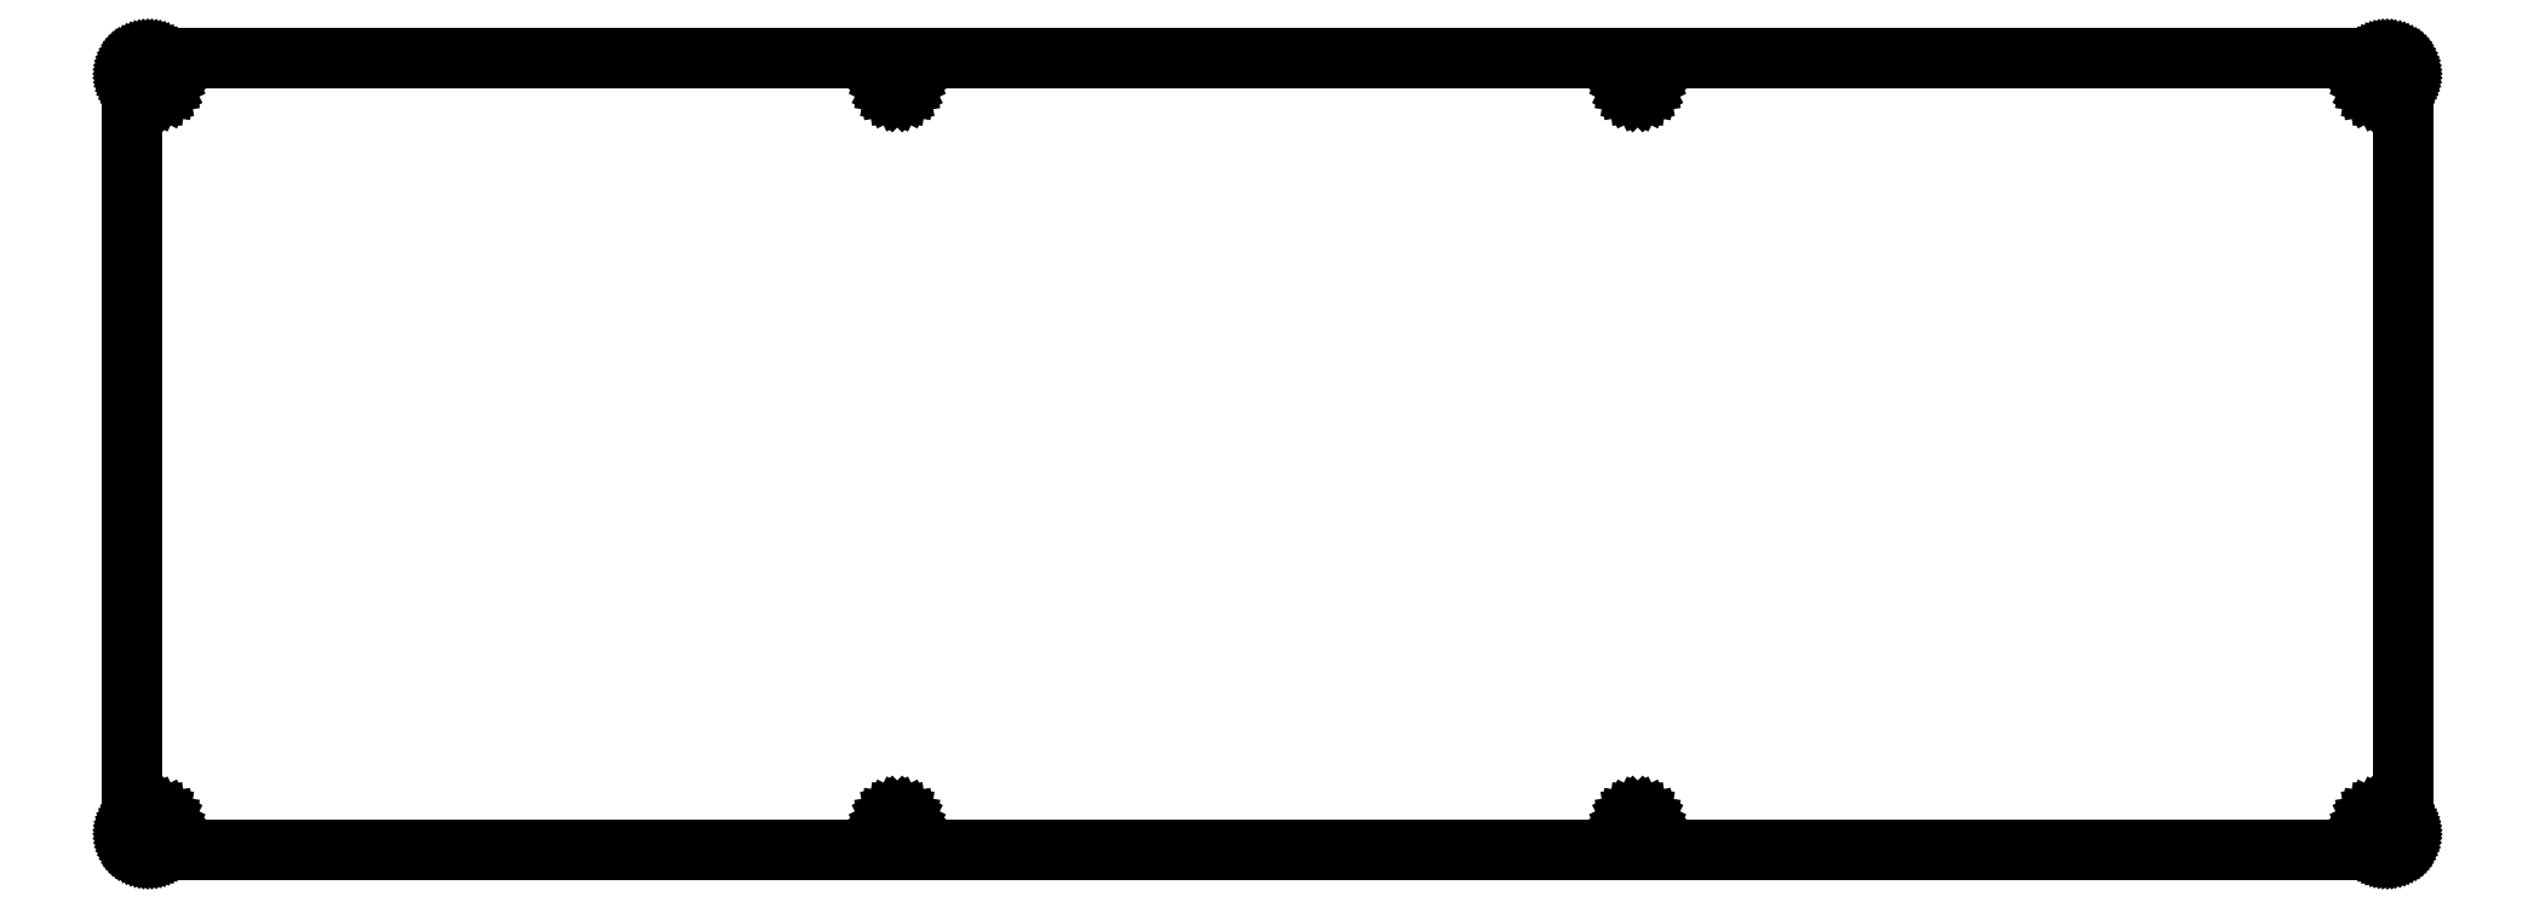
<metadata>
{"format":"dxf","ext":"dxf","renderer":"ezdxf+matplotlib","layout":"modelspace","background":"white","min_lineweight":24,"dpi":150}
</metadata>
<code>
0
SECTION
2
ENTITIES
0
LINE
8
0
10
403.6
20
142.1
30
0
11
403.9
21
142.1
31
0
0
LINE
8
0
10
403.9
20
142.1
30
0
11
404.1
21
142
31
0
0
LINE
8
0
10
404.1
20
142
30
0
11
404.3
21
142
31
0
0
LINE
8
0
10
404.3
20
142
30
0
11
404.5
21
141.9
31
0
0
LINE
8
0
10
404.5
20
141.9
30
0
11
404.8
21
141.8
31
0
0
LINE
8
0
10
404.8
20
141.8
30
0
11
405
21
141.7
31
0
0
LINE
8
0
10
405
20
141.7
30
0
11
405.2
21
141.6
31
0
0
LINE
8
0
10
405.2
20
141.6
30
0
11
405.4
21
141.5
31
0
0
LINE
8
0
10
405.4
20
141.5
30
0
11
405.6
21
141.4
31
0
0
LINE
8
0
10
405.6
20
141.4
30
0
11
405.7
21
141.2
31
0
0
LINE
8
0
10
405.7
20
141.2
30
0
11
405.9
21
141
31
0
0
LINE
8
0
10
405.9
20
141
30
0
11
406
21
140.8
31
0
0
LINE
8
0
10
406
20
140.8
30
0
11
406.2
21
140.6
31
0
0
LINE
8
0
10
406.2
20
140.6
30
0
11
406.3
21
140.4
31
0
0
LINE
8
0
10
406.3
20
140.4
30
0
11
406.4
21
140.2
31
0
0
LINE
8
0
10
406.4
20
140.2
30
0
11
406.5
21
140
31
0
0
LINE
8
0
10
406.5
20
140
30
0
11
406.5
21
139.8
31
0
0
LINE
8
0
10
406.5
20
139.8
30
0
11
406.6
21
139.5
31
0
0
LINE
8
0
10
406.6
20
139.5
30
0
11
406.6
21
139.3
31
0
0
LINE
8
0
10
406.6
20
139.3
30
0
11
406.6
21
139.1
31
0
0
LINE
8
0
10
406.6
20
139.1
30
0
11
406.6
21
3.248
31
0
0
LINE
8
0
10
406.6
20
3.248
30
0
11
406.6
21
3.012
31
0
0
LINE
8
0
10
406.6
20
3.012
30
0
11
406.6
21
2.78
31
0
0
LINE
8
0
10
406.6
20
2.78
30
0
11
406.5
21
2.548
31
0
0
LINE
8
0
10
406.5
20
2.548
30
0
11
406.5
21
2.321
31
0
0
LINE
8
0
10
406.5
20
2.321
30
0
11
406.4
21
2.1
31
0
0
LINE
8
0
10
406.4
20
2.1
30
0
11
406.3
21
1.887
31
0
0
LINE
8
0
10
406.3
20
1.887
30
0
11
406.2
21
1.681
31
0
0
LINE
8
0
10
406.2
20
1.681
30
0
11
406
21
1.486
31
0
0
LINE
8
0
10
406
20
1.486
30
0
11
405.9
21
1.299
31
0
0
LINE
8
0
10
405.9
20
1.299
30
0
11
405.7
21
1.127
31
0
0
LINE
8
0
10
405.7
20
1.127
30
0
11
405.6
21
0.9674
31
0
0
LINE
8
0
10
405.6
20
0.9674
30
0
11
405.4
21
0.8213
31
0
0
LINE
8
0
10
405.4
20
0.8213
30
0
11
405.2
21
0.6904
31
0
0
LINE
8
0
10
405.2
20
0.6904
30
0
11
405
21
0.5746
31
0
0
LINE
8
0
10
405
20
0.5746
30
0
11
404.8
21
0.4768
31
0
0
LINE
8
0
10
404.8
20
0.4768
30
0
11
404.5
21
0.3955
31
0
0
LINE
8
0
10
404.5
20
0.3955
30
0
11
404.3
21
0.3307
31
0
0
LINE
8
0
10
404.3
20
0.3307
30
0
11
404.1
21
0.2853
31
0
0
LINE
8
0
10
404.1
20
0.2853
30
0
11
403.9
21
0.2577
31
0
0
LINE
8
0
10
403.9
20
0.2577
30
0
11
403.6
21
0.248
31
0
0
LINE
8
0
10
403.6
20
0.248
30
0
11
3.095
21
0.248
31
0
0
LINE
8
0
10
3.095
20
0.248
30
0
11
2.859
21
0.2577
31
0
0
LINE
8
0
10
2.859
20
0.2577
30
0
11
2.625
21
0.2853
31
0
0
LINE
8
0
10
2.625
20
0.2853
30
0
11
2.395
21
0.3307
31
0
0
LINE
8
0
10
2.395
20
0.3307
30
0
11
2.168
21
0.3955
31
0
0
LINE
8
0
10
2.168
20
0.3955
30
0
11
1.947
21
0.4768
31
0
0
LINE
8
0
10
1.947
20
0.4768
30
0
11
1.734
21
0.5746
31
0
0
LINE
8
0
10
1.734
20
0.5746
30
0
11
1.527
21
0.6904
31
0
0
LINE
8
0
10
1.527
20
0.6904
30
0
11
1.331
21
0.8213
31
0
0
LINE
8
0
10
1.331
20
0.8213
30
0
11
1.147
21
0.9674
31
0
0
LINE
8
0
10
1.147
20
0.9674
30
0
11
0.9729
21
1.127
31
0
0
LINE
8
0
10
0.9729
20
1.127
30
0
11
0.813
21
1.299
31
0
0
LINE
8
0
10
0.813
20
1.299
30
0
11
0.667
21
1.486
31
0
0
LINE
8
0
10
0.667
20
1.486
30
0
11
0.5374
21
1.681
31
0
0
LINE
8
0
10
0.5374
20
1.681
30
0
11
0.4217
21
1.887
31
0
0
LINE
8
0
10
0.4217
20
1.887
30
0
11
0.3238
21
2.1
31
0
0
LINE
8
0
10
0.3238
20
2.1
30
0
11
0.2412
21
2.321
31
0
0
LINE
8
0
10
0.2412
20
2.321
30
0
11
0.1778
21
2.548
31
0
0
LINE
8
0
10
0.1778
20
2.548
30
0
11
0.1309
21
2.78
31
0
0
LINE
8
0
10
0.1309
20
2.78
30
0
11
0.1047
21
3.012
31
0
0
LINE
8
0
10
0.1047
20
3.012
30
0
11
0.09508
21
3.249
31
0
0
LINE
8
0
10
0.09508
20
3.249
30
0
11
0.09508
21
139.1
31
0
0
LINE
8
0
10
0.09508
20
139.1
30
0
11
0.1047
21
139.3
31
0
0
LINE
8
0
10
0.1047
20
139.3
30
0
11
0.1309
21
139.5
31
0
0
LINE
8
0
10
0.1309
20
139.5
30
0
11
0.1778
21
139.8
31
0
0
LINE
8
0
10
0.1778
20
139.8
30
0
11
0.2412
21
140
31
0
0
LINE
8
0
10
0.2412
20
140
30
0
11
0.3238
21
140.2
31
0
0
LINE
8
0
10
0.3238
20
140.2
30
0
11
0.4217
21
140.4
31
0
0
LINE
8
0
10
0.4217
20
140.4
30
0
11
0.5374
21
140.6
31
0
0
LINE
8
0
10
0.5374
20
140.6
30
0
11
0.667
21
140.8
31
0
0
LINE
8
0
10
0.667
20
140.8
30
0
11
0.813
21
141
31
0
0
LINE
8
0
10
0.813
20
141
30
0
11
0.9729
21
141.2
31
0
0
LINE
8
0
10
0.9729
20
141.2
30
0
11
1.147
21
141.4
31
0
0
LINE
8
0
10
1.147
20
141.4
30
0
11
1.331
21
141.5
31
0
0
LINE
8
0
10
1.331
20
141.5
30
0
11
1.527
21
141.6
31
0
0
LINE
8
0
10
1.527
20
141.6
30
0
11
1.734
21
141.7
31
0
0
LINE
8
0
10
1.734
20
141.7
30
0
11
1.947
21
141.8
31
0
0
LINE
8
0
10
1.947
20
141.8
30
0
11
2.168
21
141.9
31
0
0
LINE
8
0
10
2.168
20
141.9
30
0
11
2.395
21
142
31
0
0
LINE
8
0
10
2.395
20
142
30
0
11
2.625
21
142
31
0
0
LINE
8
0
10
2.625
20
142
30
0
11
2.859
21
142.1
31
0
0
LINE
8
0
10
2.859
20
142.1
30
0
11
3.095
21
142.1
31
0
0
LINE
8
0
10
3.095
20
142.1
30
0
11
403.6
21
142.1
31
0
0
LINE
8
0
10
401.7
20
6.175
30
0
11
401.2
21
5.961
31
0
0
LINE
8
0
10
401.2
20
5.961
30
0
11
400.9
21
5.629
31
0
0
LINE
8
0
10
400.9
20
5.629
30
0
11
400.7
21
5.212
31
0
0
LINE
8
0
10
400.7
20
5.212
30
0
11
400.6
21
4.747
31
0
0
LINE
8
0
10
400.6
20
4.747
30
0
11
400.7
21
4.284
31
0
0
LINE
8
0
10
400.7
20
4.284
30
0
11
400.9
21
3.867
31
0
0
LINE
8
0
10
400.9
20
3.867
30
0
11
401.2
21
3.535
31
0
0
LINE
8
0
10
401.2
20
3.535
30
0
11
401.7
21
3.322
31
0
0
LINE
8
0
10
401.7
20
3.322
30
0
11
402.1
21
3.248
31
0
0
LINE
8
0
10
402.1
20
3.248
30
0
11
402.6
21
3.322
31
0
0
LINE
8
0
10
402.6
20
3.322
30
0
11
403
21
3.535
31
0
0
LINE
8
0
10
403
20
3.535
30
0
11
403.3
21
3.867
31
0
0
LINE
8
0
10
403.3
20
3.867
30
0
11
403.5
21
4.284
31
0
0
LINE
8
0
10
403.5
20
4.284
30
0
11
403.6
21
4.747
31
0
0
LINE
8
0
10
403.6
20
4.747
30
0
11
403.5
21
5.212
31
0
0
LINE
8
0
10
403.5
20
5.212
30
0
11
403.3
21
5.629
31
0
0
LINE
8
0
10
403.3
20
5.629
30
0
11
403
21
5.961
31
0
0
LINE
8
0
10
403
20
5.961
30
0
11
402.6
21
6.175
31
0
0
LINE
8
0
10
402.6
20
6.175
30
0
11
402.1
21
6.248
31
0
0
LINE
8
0
10
402.1
20
6.248
30
0
11
401.7
21
6.175
31
0
0
LINE
8
0
10
269.1
20
6.175
30
0
11
268.7
21
5.961
31
0
0
LINE
8
0
10
268.7
20
5.961
30
0
11
268.4
21
5.629
31
0
0
LINE
8
0
10
268.4
20
5.629
30
0
11
268.2
21
5.212
31
0
0
LINE
8
0
10
268.2
20
5.212
30
0
11
268.1
21
4.747
31
0
0
LINE
8
0
10
268.1
20
4.747
30
0
11
268.2
21
4.284
31
0
0
LINE
8
0
10
268.2
20
4.284
30
0
11
268.4
21
3.867
31
0
0
LINE
8
0
10
268.4
20
3.867
30
0
11
268.7
21
3.535
31
0
0
LINE
8
0
10
268.7
20
3.535
30
0
11
269.1
21
3.322
31
0
0
LINE
8
0
10
269.1
20
3.322
30
0
11
269.6
21
3.248
31
0
0
LINE
8
0
10
269.6
20
3.248
30
0
11
270.1
21
3.322
31
0
0
LINE
8
0
10
270.1
20
3.322
30
0
11
270.5
21
3.535
31
0
0
LINE
8
0
10
270.5
20
3.535
30
0
11
270.8
21
3.867
31
0
0
LINE
8
0
10
270.8
20
3.867
30
0
11
271
21
4.284
31
0
0
LINE
8
0
10
271
20
4.284
30
0
11
271.1
21
4.747
31
0
0
LINE
8
0
10
271.1
20
4.747
30
0
11
271
21
5.212
31
0
0
LINE
8
0
10
271
20
5.212
30
0
11
270.8
21
5.629
31
0
0
LINE
8
0
10
270.8
20
5.629
30
0
11
270.5
21
5.961
31
0
0
LINE
8
0
10
270.5
20
5.961
30
0
11
270.1
21
6.175
31
0
0
LINE
8
0
10
270.1
20
6.175
30
0
11
269.6
21
6.248
31
0
0
LINE
8
0
10
269.6
20
6.248
30
0
11
269.1
21
6.175
31
0
0
LINE
8
0
10
136.6
20
6.175
30
0
11
136.2
21
5.961
31
0
0
LINE
8
0
10
136.2
20
5.961
30
0
11
135.9
21
5.629
31
0
0
LINE
8
0
10
135.9
20
5.629
30
0
11
135.7
21
5.212
31
0
0
LINE
8
0
10
135.7
20
5.212
30
0
11
135.6
21
4.747
31
0
0
LINE
8
0
10
135.6
20
4.747
30
0
11
135.7
21
4.284
31
0
0
LINE
8
0
10
135.7
20
4.284
30
0
11
135.9
21
3.867
31
0
0
LINE
8
0
10
135.9
20
3.867
30
0
11
136.2
21
3.535
31
0
0
LINE
8
0
10
136.2
20
3.535
30
0
11
136.6
21
3.322
31
0
0
LINE
8
0
10
136.6
20
3.322
30
0
11
137.1
21
3.248
31
0
0
LINE
8
0
10
137.1
20
3.248
30
0
11
137.6
21
3.322
31
0
0
LINE
8
0
10
137.6
20
3.322
30
0
11
138
21
3.535
31
0
0
LINE
8
0
10
138
20
3.535
30
0
11
138.3
21
3.867
31
0
0
LINE
8
0
10
138.3
20
3.867
30
0
11
138.5
21
4.284
31
0
0
LINE
8
0
10
138.5
20
4.284
30
0
11
138.6
21
4.747
31
0
0
LINE
8
0
10
138.6
20
4.747
30
0
11
138.5
21
5.212
31
0
0
LINE
8
0
10
138.5
20
5.212
30
0
11
138.3
21
5.629
31
0
0
LINE
8
0
10
138.3
20
5.629
30
0
11
138
21
5.961
31
0
0
LINE
8
0
10
138
20
5.961
30
0
11
137.6
21
6.175
31
0
0
LINE
8
0
10
137.6
20
6.175
30
0
11
137.1
21
6.248
31
0
0
LINE
8
0
10
137.1
20
6.248
30
0
11
136.6
21
6.175
31
0
0
LINE
8
0
10
4.131
20
6.175
30
0
11
3.714
21
5.961
31
0
0
LINE
8
0
10
3.714
20
5.961
30
0
11
3.382
21
5.629
31
0
0
LINE
8
0
10
3.382
20
5.629
30
0
11
3.168
21
5.212
31
0
0
LINE
8
0
10
3.168
20
5.212
30
0
11
3.095
21
4.747
31
0
0
LINE
8
0
10
3.095
20
4.747
30
0
11
3.168
21
4.284
31
0
0
LINE
8
0
10
3.168
20
4.284
30
0
11
3.382
21
3.867
31
0
0
LINE
8
0
10
3.382
20
3.867
30
0
11
3.714
21
3.535
31
0
0
LINE
8
0
10
3.714
20
3.535
30
0
11
4.131
21
3.322
31
0
0
LINE
8
0
10
4.131
20
3.322
30
0
11
4.596
21
3.248
31
0
0
LINE
8
0
10
4.596
20
3.248
30
0
11
5.059
21
3.322
31
0
0
LINE
8
0
10
5.059
20
3.322
30
0
11
5.476
21
3.535
31
0
0
LINE
8
0
10
5.476
20
3.535
30
0
11
5.808
21
3.867
31
0
0
LINE
8
0
10
5.808
20
3.867
30
0
11
6.022
21
4.284
31
0
0
LINE
8
0
10
6.022
20
4.284
30
0
11
6.095
21
4.747
31
0
0
LINE
8
0
10
6.095
20
4.747
30
0
11
6.022
21
5.212
31
0
0
LINE
8
0
10
6.022
20
5.212
30
0
11
5.808
21
5.629
31
0
0
LINE
8
0
10
5.808
20
5.629
30
0
11
5.476
21
5.961
31
0
0
LINE
8
0
10
5.476
20
5.961
30
0
11
5.059
21
6.175
31
0
0
LINE
8
0
10
5.059
20
6.175
30
0
11
4.596
21
6.248
31
0
0
LINE
8
0
10
4.596
20
6.248
30
0
11
4.131
21
6.175
31
0
0
LINE
8
0
10
401.7
20
139
30
0
11
401.2
21
138.8
31
0
0
LINE
8
0
10
401.2
20
138.8
30
0
11
400.9
21
138.5
31
0
0
LINE
8
0
10
400.9
20
138.5
30
0
11
400.7
21
138
31
0
0
LINE
8
0
10
400.7
20
138
30
0
11
400.6
21
137.6
31
0
0
LINE
8
0
10
400.6
20
137.6
30
0
11
400.7
21
137.1
31
0
0
LINE
8
0
10
400.7
20
137.1
30
0
11
400.9
21
136.7
31
0
0
LINE
8
0
10
400.9
20
136.7
30
0
11
401.2
21
136.4
31
0
0
LINE
8
0
10
401.2
20
136.4
30
0
11
401.7
21
136.1
31
0
0
LINE
8
0
10
401.7
20
136.1
30
0
11
402.1
21
136.1
31
0
0
LINE
8
0
10
402.1
20
136.1
30
0
11
402.6
21
136.1
31
0
0
LINE
8
0
10
402.6
20
136.1
30
0
11
403
21
136.4
31
0
0
LINE
8
0
10
403
20
136.4
30
0
11
403.3
21
136.7
31
0
0
LINE
8
0
10
403.3
20
136.7
30
0
11
403.5
21
137.1
31
0
0
LINE
8
0
10
403.5
20
137.1
30
0
11
403.6
21
137.6
31
0
0
LINE
8
0
10
403.6
20
137.6
30
0
11
403.5
21
138
31
0
0
LINE
8
0
10
403.5
20
138
30
0
11
403.3
21
138.5
31
0
0
LINE
8
0
10
403.3
20
138.5
30
0
11
403
21
138.8
31
0
0
LINE
8
0
10
403
20
138.8
30
0
11
402.6
21
139
31
0
0
LINE
8
0
10
402.6
20
139
30
0
11
402.1
21
139.1
31
0
0
LINE
8
0
10
402.1
20
139.1
30
0
11
401.7
21
139
31
0
0
LINE
8
0
10
269.1
20
139
30
0
11
268.7
21
138.8
31
0
0
LINE
8
0
10
268.7
20
138.8
30
0
11
268.4
21
138.5
31
0
0
LINE
8
0
10
268.4
20
138.5
30
0
11
268.2
21
138
31
0
0
LINE
8
0
10
268.2
20
138
30
0
11
268.1
21
137.6
31
0
0
LINE
8
0
10
268.1
20
137.6
30
0
11
268.2
21
137.1
31
0
0
LINE
8
0
10
268.2
20
137.1
30
0
11
268.4
21
136.7
31
0
0
LINE
8
0
10
268.4
20
136.7
30
0
11
268.7
21
136.4
31
0
0
LINE
8
0
10
268.7
20
136.4
30
0
11
269.1
21
136.1
31
0
0
LINE
8
0
10
269.1
20
136.1
30
0
11
269.6
21
136.1
31
0
0
LINE
8
0
10
269.6
20
136.1
30
0
11
270.1
21
136.1
31
0
0
LINE
8
0
10
270.1
20
136.1
30
0
11
270.5
21
136.4
31
0
0
LINE
8
0
10
270.5
20
136.4
30
0
11
270.8
21
136.7
31
0
0
LINE
8
0
10
270.8
20
136.7
30
0
11
271
21
137.1
31
0
0
LINE
8
0
10
271
20
137.1
30
0
11
271.1
21
137.6
31
0
0
LINE
8
0
10
271.1
20
137.6
30
0
11
271
21
138
31
0
0
LINE
8
0
10
271
20
138
30
0
11
270.8
21
138.5
31
0
0
LINE
8
0
10
270.8
20
138.5
30
0
11
270.5
21
138.8
31
0
0
LINE
8
0
10
270.5
20
138.8
30
0
11
270.1
21
139
31
0
0
LINE
8
0
10
270.1
20
139
30
0
11
269.6
21
139.1
31
0
0
LINE
8
0
10
269.6
20
139.1
30
0
11
269.1
21
139
31
0
0
LINE
8
0
10
136.6
20
139
30
0
11
136.2
21
138.8
31
0
0
LINE
8
0
10
136.2
20
138.8
30
0
11
135.9
21
138.5
31
0
0
LINE
8
0
10
135.9
20
138.5
30
0
11
135.7
21
138
31
0
0
LINE
8
0
10
135.7
20
138
30
0
11
135.6
21
137.6
31
0
0
LINE
8
0
10
135.6
20
137.6
30
0
11
135.7
21
137.1
31
0
0
LINE
8
0
10
135.7
20
137.1
30
0
11
135.9
21
136.7
31
0
0
LINE
8
0
10
135.9
20
136.7
30
0
11
136.2
21
136.4
31
0
0
LINE
8
0
10
136.2
20
136.4
30
0
11
136.6
21
136.1
31
0
0
LINE
8
0
10
136.6
20
136.1
30
0
11
137.1
21
136.1
31
0
0
LINE
8
0
10
137.1
20
136.1
30
0
11
137.6
21
136.1
31
0
0
LINE
8
0
10
137.6
20
136.1
30
0
11
138
21
136.4
31
0
0
LINE
8
0
10
138
20
136.4
30
0
11
138.3
21
136.7
31
0
0
LINE
8
0
10
138.3
20
136.7
30
0
11
138.5
21
137.1
31
0
0
LINE
8
0
10
138.5
20
137.1
30
0
11
138.6
21
137.6
31
0
0
LINE
8
0
10
138.6
20
137.6
30
0
11
138.5
21
138
31
0
0
LINE
8
0
10
138.5
20
138
30
0
11
138.3
21
138.5
31
0
0
LINE
8
0
10
138.3
20
138.5
30
0
11
138
21
138.8
31
0
0
LINE
8
0
10
138
20
138.8
30
0
11
137.6
21
139
31
0
0
LINE
8
0
10
137.6
20
139
30
0
11
137.1
21
139.1
31
0
0
LINE
8
0
10
137.1
20
139.1
30
0
11
136.6
21
139
31
0
0
LINE
8
0
10
4.131
20
139
30
0
11
3.714
21
138.8
31
0
0
LINE
8
0
10
3.714
20
138.8
30
0
11
3.382
21
138.5
31
0
0
LINE
8
0
10
3.382
20
138.5
30
0
11
3.168
21
138
31
0
0
LINE
8
0
10
3.168
20
138
30
0
11
3.095
21
137.6
31
0
0
LINE
8
0
10
3.095
20
137.6
30
0
11
3.168
21
137.1
31
0
0
LINE
8
0
10
3.168
20
137.1
30
0
11
3.382
21
136.7
31
0
0
LINE
8
0
10
3.382
20
136.7
30
0
11
3.714
21
136.4
31
0
0
LINE
8
0
10
3.714
20
136.4
30
0
11
4.131
21
136.1
31
0
0
LINE
8
0
10
4.131
20
136.1
30
0
11
4.596
21
136.1
31
0
0
LINE
8
0
10
4.596
20
136.1
30
0
11
5.059
21
136.1
31
0
0
LINE
8
0
10
5.059
20
136.1
30
0
11
5.476
21
136.4
31
0
0
LINE
8
0
10
5.476
20
136.4
30
0
11
5.808
21
136.7
31
0
0
LINE
8
0
10
5.808
20
136.7
30
0
11
6.022
21
137.1
31
0
0
LINE
8
0
10
6.022
20
137.1
30
0
11
6.095
21
137.6
31
0
0
LINE
8
0
10
6.095
20
137.6
30
0
11
6.022
21
138
31
0
0
LINE
8
0
10
6.022
20
138
30
0
11
5.808
21
138.5
31
0
0
LINE
8
0
10
5.808
20
138.5
30
0
11
5.476
21
138.8
31
0
0
LINE
8
0
10
5.476
20
138.8
30
0
11
5.059
21
139
31
0
0
LINE
8
0
10
5.059
20
139
30
0
11
4.596
21
139.1
31
0
0
LINE
8
0
10
4.596
20
139.1
30
0
11
4.131
21
139
31
0
0
ENDSEC
0
EOF

</code>
